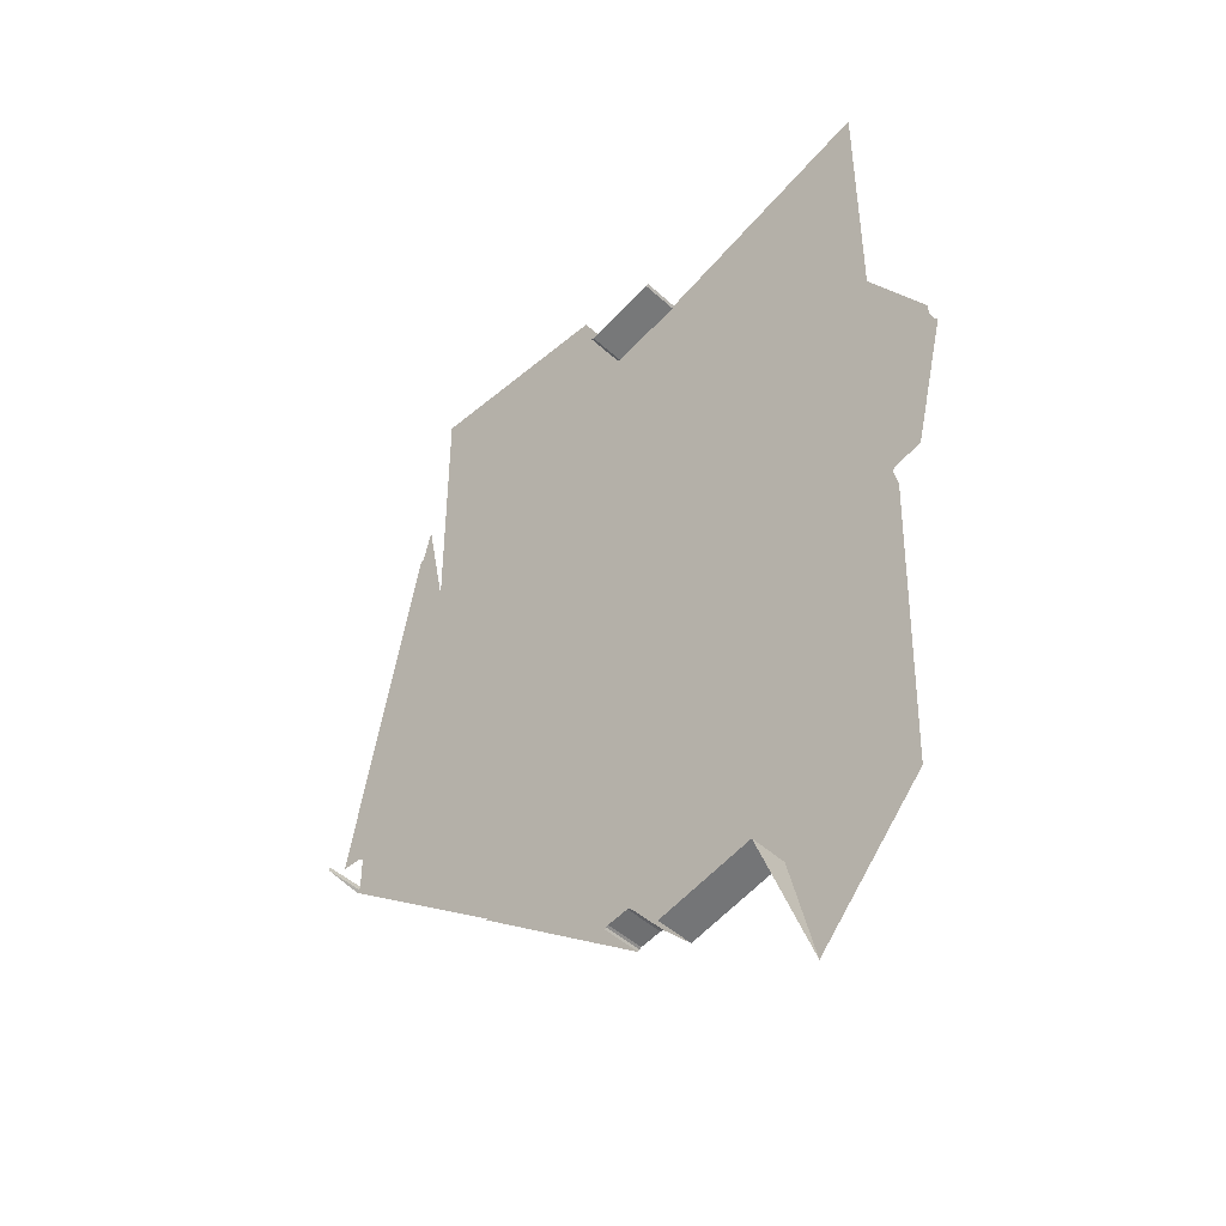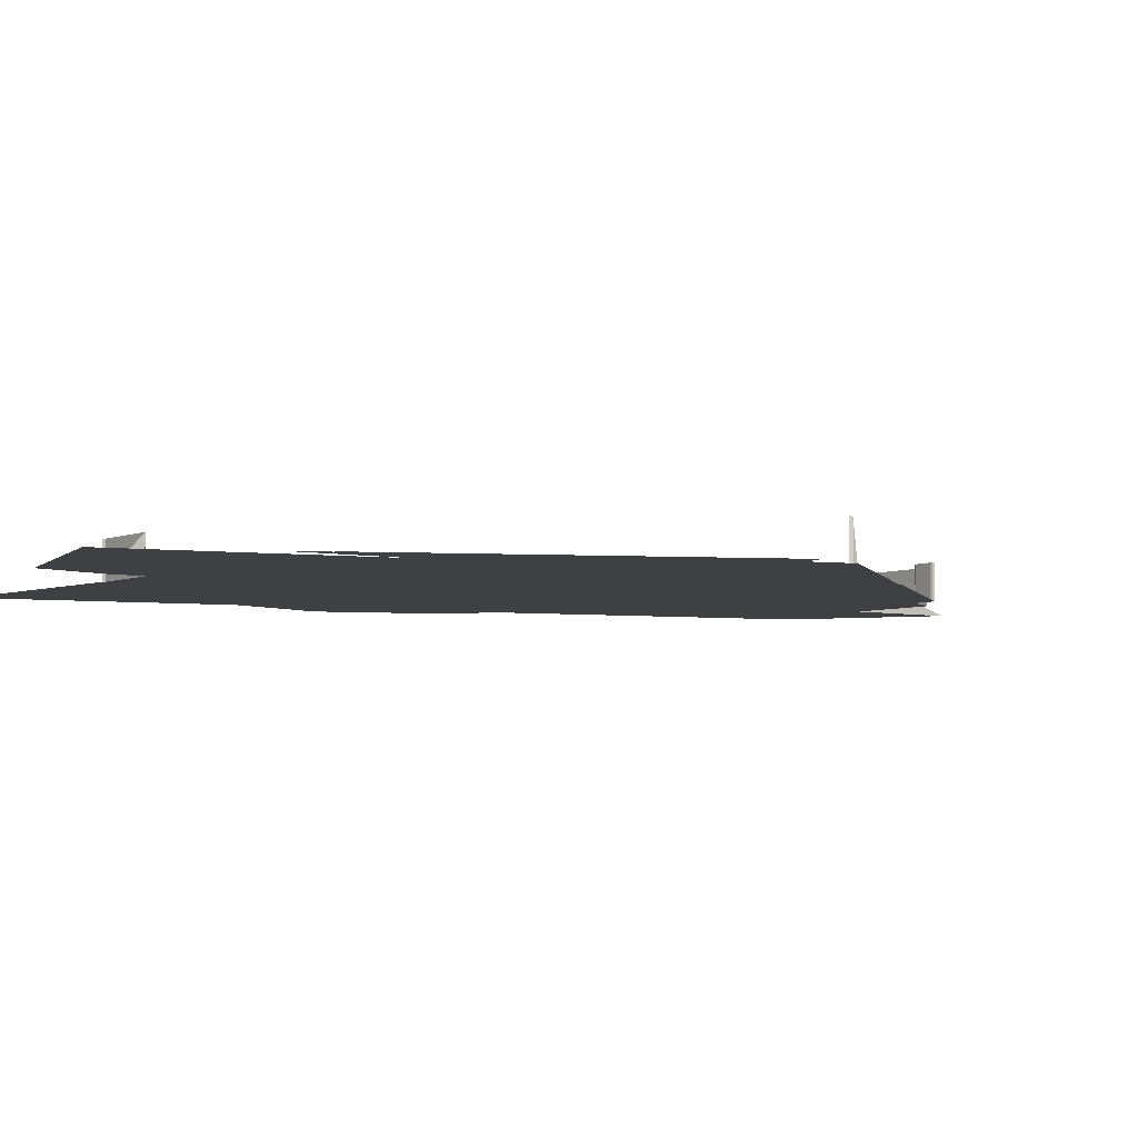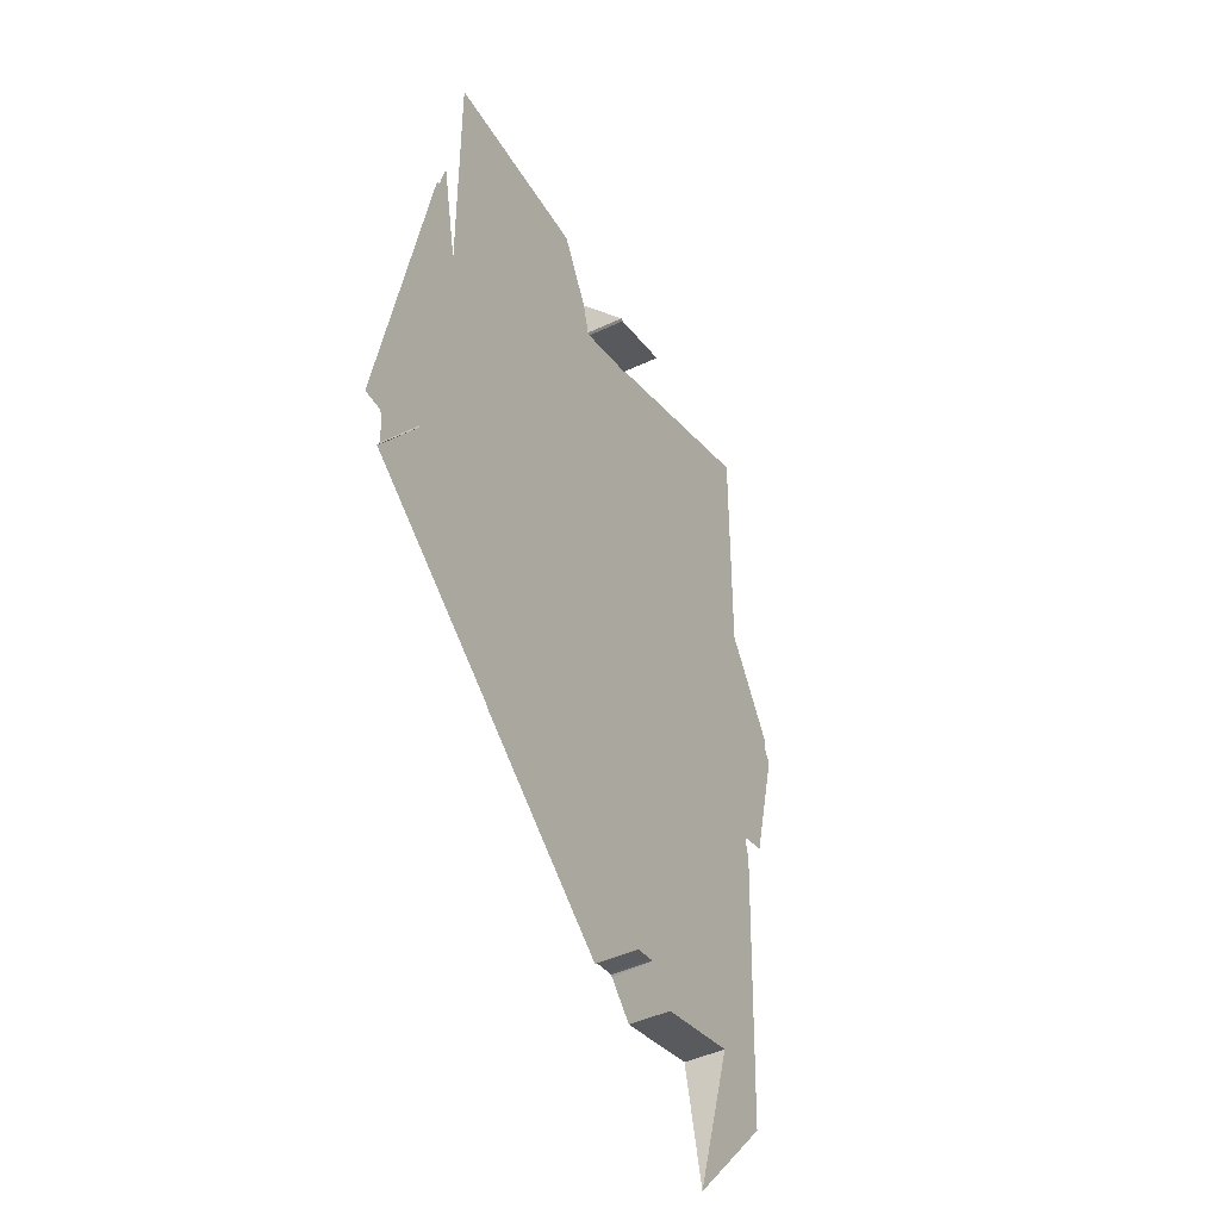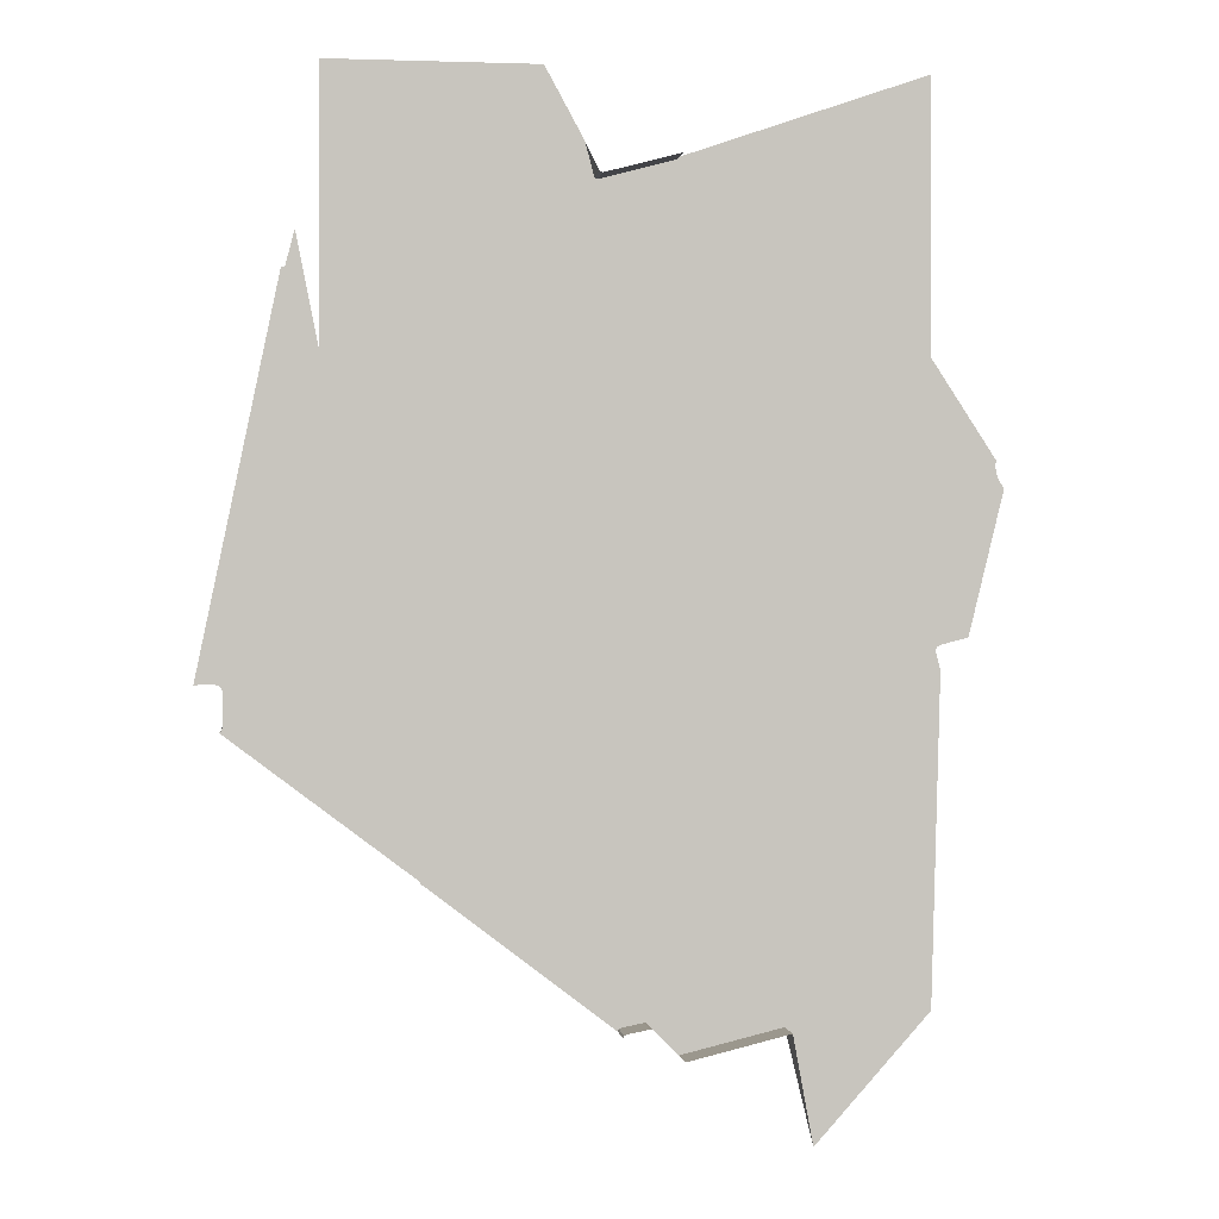
<metadata>
{"format":"obj","ext":"obj","renderer":"f3d","projection":"perspective","resolution":1024,"background":"white","views":[{"elev":-46.5,"azim":43.9,"up":"+Y"},{"elev":-4.8,"azim":-111.6,"up":"+Z"},{"elev":-44.8,"azim":-61.2,"up":"+Y"},{"elev":0.1,"azim":-7.4,"up":"+Y"}]}
</metadata>
<code>
o LM_L_LEBR_Playfield
v 633.9 419.4 6.557e-05
v 633.9 419.4 23.53
v 650.5 350.8 6.902e-05
v 633.9 419.4 6.557e-05
v 650.5 350.8 6.902e-05
v 719.1 427.3 7.554e-05
v 573 404.7 23.53
v 633.9 419.4 23.53
v 633.9 419.4 6.557e-05
v 573 404.7 5.867e-05
v 573 404.7 23.53
v 633.9 419.4 6.557e-05
v 538 419.1 23.53
v 538.8 420.3 23.53
v 538.8 420.3 5.608e-05
v 538.8 420.3 23.53
v 540.1 421 23.53
v 540.1 421 5.608e-05
v 540.1 421 23.53
v 553 423.4 23.53
v 553 423.4 5.759e-05
v 553 423.4 23.53
v 554.4 423.3 23.53
v 554.4 423.3 5.759e-05
v 538 419.1 5.608e-05
v 538 419.1 23.53
v 538.8 420.3 5.608e-05
v 538.8 420.3 5.608e-05
v 538.8 420.3 23.53
v 540.1 421 5.608e-05
v 540.1 421 5.608e-05
v 540.1 421 23.53
v 553 423.4 5.759e-05
v 554.4 423.3 5.759e-05
v 554.4 423.3 23.53
v 555.7 422.5 5.845e-05
v 553 423.4 5.759e-05
v 553 423.4 23.53
v 554.4 423.3 5.759e-05
v 555.7 422.5 5.845e-05
v 573 404.7 5.867e-05
v 633.9 419.4 6.557e-05
v 554.4 423.3 5.759e-05
v 555.7 422.5 5.845e-05
v 633.9 419.4 6.557e-05
v 426.9 503.8 4.4e-05
v 538 419.1 5.608e-05
v 538.8 420.3 5.608e-05
v 426.9 503.8 4.4e-05
v 538.8 420.3 5.608e-05
v 427.3 504.4 4.4e-05
v 427.3 504.4 4.4e-05
v 538.8 420.3 5.608e-05
v 428.1 505.2 4.465e-05
v 633.9 419.4 6.557e-05
v 719.1 427.3 7.554e-05
v 719.1 638.3 7.554e-05
v 554.4 423.3 5.759e-05
v 633.9 419.4 6.557e-05
v 496.5 638.3 5.215e-05
v 538.8 420.3 5.608e-05
v 540.1 421 5.608e-05
v 496.5 638.3 5.215e-05
v 540.1 421 5.608e-05
v 553 423.4 5.759e-05
v 496.5 638.3 5.215e-05
v 554.4 423.3 5.759e-05
v 496.5 638.3 5.215e-05
v 553 423.4 5.759e-05
v 428.1 505.2 4.465e-05
v 538.8 420.3 5.608e-05
v 496.5 638.3 5.215e-05
v 427.3 504.4 4.4e-05
v 428.1 505.2 4.465e-05
v 317.4 590 3.322e-05
v 719.1 638.3 7.554e-05
v 719.1 427.3 7.554e-05
v 724.5 621.8 7.549e-05
v 317.4 590 3.322e-05
v 315.9 588.5 3.192e-05
v 427.3 504.4 4.4e-05
v 496.5 638.3 5.215e-05
v 633.9 419.4 6.557e-05
v 719.1 638.3 7.554e-05
v 317.9 592.1 23.53
v 317.4 590 23.53
v 317.4 590 3.322e-05
v 317.4 590 3.322e-05
v 317.4 590 23.53
v 315.9 588.5 3.192e-05
v 317.9 592.1 3.322e-05
v 317.9 592.1 23.53
v 317.4 590 3.322e-05
v 317.4 590 3.322e-05
v 428.1 505.2 4.465e-05
v 496.5 638.3 5.215e-05
v 317.4 590 3.322e-05
v 371.1 638.3 3.898e-05
v 317.9 592.1 3.322e-05
v 317.9 610.9 3.322e-05
v 317.9 592.1 3.322e-05
v 371.1 638.3 3.898e-05
v 317.4 613 3.322e-05
v 317.9 610.9 3.322e-05
v 371.1 638.3 3.898e-05
v 719.1 638.3 7.554e-05
v 724.5 621.8 7.549e-05
v 722 632 7.549e-05
v 315.9 614.5 3.192e-05
v 317.4 613 3.322e-05
v 371.1 638.3 3.898e-05
v 302 615 3.063e-05
v 313.8 615 3.192e-05
v 371.1 638.3 3.898e-05
v 313.8 615 3.192e-05
v 315.9 614.5 3.192e-05
v 371.1 638.3 3.898e-05
v 722 632 7.549e-05
v 722 633.9 7.549e-05
v 719.1 638.3 7.554e-05
v 317.4 590 3.322e-05
v 496.5 638.3 5.215e-05
v 371.1 638.3 3.898e-05
v 722 633.9 7.549e-05
v 723 635.5 7.635e-05
v 719.1 638.3 7.554e-05
v 723 635.5 7.635e-05
v 724.6 636.4 7.635e-05
v 719.1 638.3 7.554e-05
v 724.6 636.4 7.635e-05
v 732.1 638.3 7.69e-05
v 719.1 638.3 7.554e-05
v 740.9 640.5 7.635e-05
v 719.1 638.3 7.554e-05
v 732.1 638.3 7.69e-05
v 762 726.3 7.765e-05
v 719.1 638.3 7.554e-05
v 740.9 640.5 7.635e-05
v 496.5 638.3 5.215e-05
v 719.1 638.3 7.554e-05
v 645.5 774.5 6.796e-05
v 762 726.3 7.765e-05
v 759.8 729 7.765e-05
v 719.1 638.3 7.554e-05
v 759.8 729 7.765e-05
v 758.2 732 7.765e-05
v 719.1 638.3 7.554e-05
v 758.2 732 7.765e-05
v 757.2 735.3 7.765e-05
v 719.1 638.3 7.554e-05
v 757.2 735.3 7.765e-05
v 756.9 738.8 7.765e-05
v 719.1 638.3 7.554e-05
v 757.2 742.2 7.765e-05
v 719.1 638.3 7.554e-05
v 756.9 738.8 7.765e-05
v 496.5 638.3 5.215e-05
v 433.8 800.5 4.556e-05
v 371.1 638.3 3.898e-05
v 302 615 3.063e-05
v 371.1 638.3 3.898e-05
v 350 846.4 3.969e-05
v 719.1 638.3 7.554e-05
v 757.2 742.2 7.765e-05
v 719.1 800.5 7.554e-05
v 645.5 774.5 6.796e-05
v 719.1 638.3 7.554e-05
v 719.1 800.5 7.554e-05
v 433.8 800.5 4.556e-05
v 371.1 800.5 3.898e-05
v 371.1 638.3 3.898e-05
v 433.8 800.5 4.556e-05
v 496.5 638.3 5.215e-05
v 496.5 800.5 5.215e-05
v 371.1 638.3 3.898e-05
v 371.1 800.5 3.898e-05
v 357.7 867.9 3.969e-05
v 571.8 910.7 6.039e-05
v 496.5 638.3 5.215e-05
v 645.5 774.5 6.796e-05
v 371.1 638.3 3.898e-05
v 352.2 846.8 3.969e-05
v 350 846.4 3.969e-05
v 496.5 800.5 5.215e-05
v 496.5 638.3 5.215e-05
v 525.1 899.4 5.522e-05
v 371.1 638.3 3.898e-05
v 357.7 867.9 3.969e-05
v 352.2 846.8 3.969e-05
v 496.5 638.3 5.215e-05
v 526.8 898.8 5.522e-05
v 525.1 899.4 5.522e-05
v 496.5 638.3 5.215e-05
v 571.8 910.7 6.039e-05
v 526.8 898.8 5.522e-05
v 571.8 910.7 6.039e-05
v 645.5 774.5 6.796e-05
v 719.1 800.5 7.554e-05
v 371.1 962.6 3.898e-05
v 371.1 800.5 3.898e-05
v 433.8 800.5 4.556e-05
v 433.8 800.5 4.556e-05
v 496.5 800.5 5.215e-05
v 496.5 962.6 5.215e-05
v 526.8 898.8 23.53
v 525.1 899.4 23.53
v 525.1 899.4 5.522e-05
v 571.8 910.7 23.53
v 526.8 898.8 23.53
v 571.8 910.7 6.039e-05
v 719.1 962.6 7.554e-05
v 571.8 910.7 6.039e-05
v 719.1 800.5 7.554e-05
v 573 912.2 23.53
v 571.8 910.7 23.53
v 571.8 910.7 6.039e-05
v 526.8 898.8 5.522e-05
v 526.8 898.8 23.53
v 525.1 899.4 5.522e-05
v 496.5 962.6 5.215e-05
v 496.5 800.5 5.215e-05
v 525.1 899.4 5.522e-05
v 526.8 898.8 23.53
v 526.8 898.8 5.522e-05
v 571.8 910.7 6.039e-05
v 525.1 899.4 5.522e-05
v 525.1 899.4 23.53
v 519.5 920.3 5.263e-05
v 573 912.2 6.039e-05
v 573 912.2 23.53
v 571.8 910.7 6.039e-05
v 371.1 962.6 3.898e-05
v 433.8 800.5 4.556e-05
v 496.5 962.6 5.215e-05
v 571.8 910.7 6.039e-05
v 719.1 962.6 7.554e-05
v 573 912.2 6.039e-05
v 525.1 899.4 5.522e-05
v 519.5 920.3 5.263e-05
v 496.5 962.6 5.215e-05
f 3 2 1
f 6 5 4
f 9 8 7
f 12 11 10
f 15 14 13
f 18 17 16
f 21 20 19
f 24 23 22
f 27 26 25
f 30 29 28
f 33 32 31
f 36 35 34
f 39 38 37
f 42 41 40
f 45 44 43
f 48 47 46
f 51 50 49
f 54 53 52
f 57 56 55
f 60 59 58
f 63 62 61
f 66 65 64
f 69 68 67
f 72 71 70
f 75 74 73
f 78 77 76
f 81 80 79
f 84 83 82
f 87 86 85
f 90 89 88
f 93 92 91
f 96 95 94
f 99 98 97
f 102 101 100
f 105 104 103
f 108 107 106
f 111 110 109
f 114 113 112
f 117 116 115
f 120 119 118
f 123 122 121
f 126 125 124
f 129 128 127
f 132 131 130
f 135 134 133
f 138 137 136
f 141 140 139
f 144 143 142
f 147 146 145
f 150 149 148
f 153 152 151
f 156 155 154
f 159 158 157
f 162 161 160
f 165 164 163
f 168 167 166
f 171 170 169
f 174 173 172
f 177 176 175
f 180 179 178
f 183 182 181
f 186 185 184
f 189 188 187
f 192 191 190
f 195 194 193
f 198 197 196
f 201 200 199
f 204 203 202
f 207 206 205
f 210 209 208
f 213 212 211
f 216 215 214
f 219 218 217
f 222 221 220
f 225 224 223
f 228 227 226
f 231 230 229
f 234 233 232
f 237 236 235
f 240 239 238

</code>
